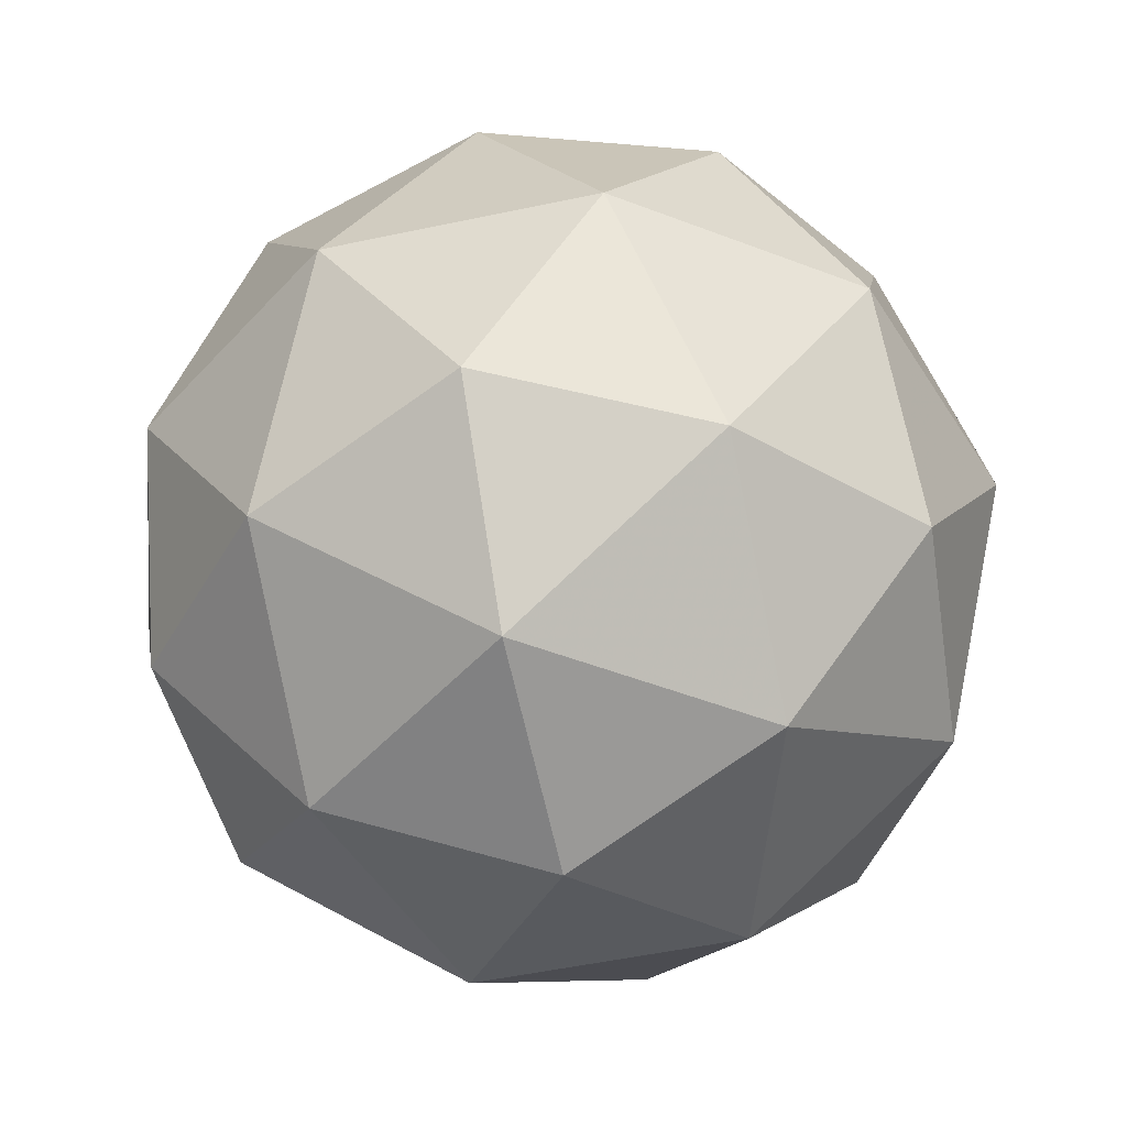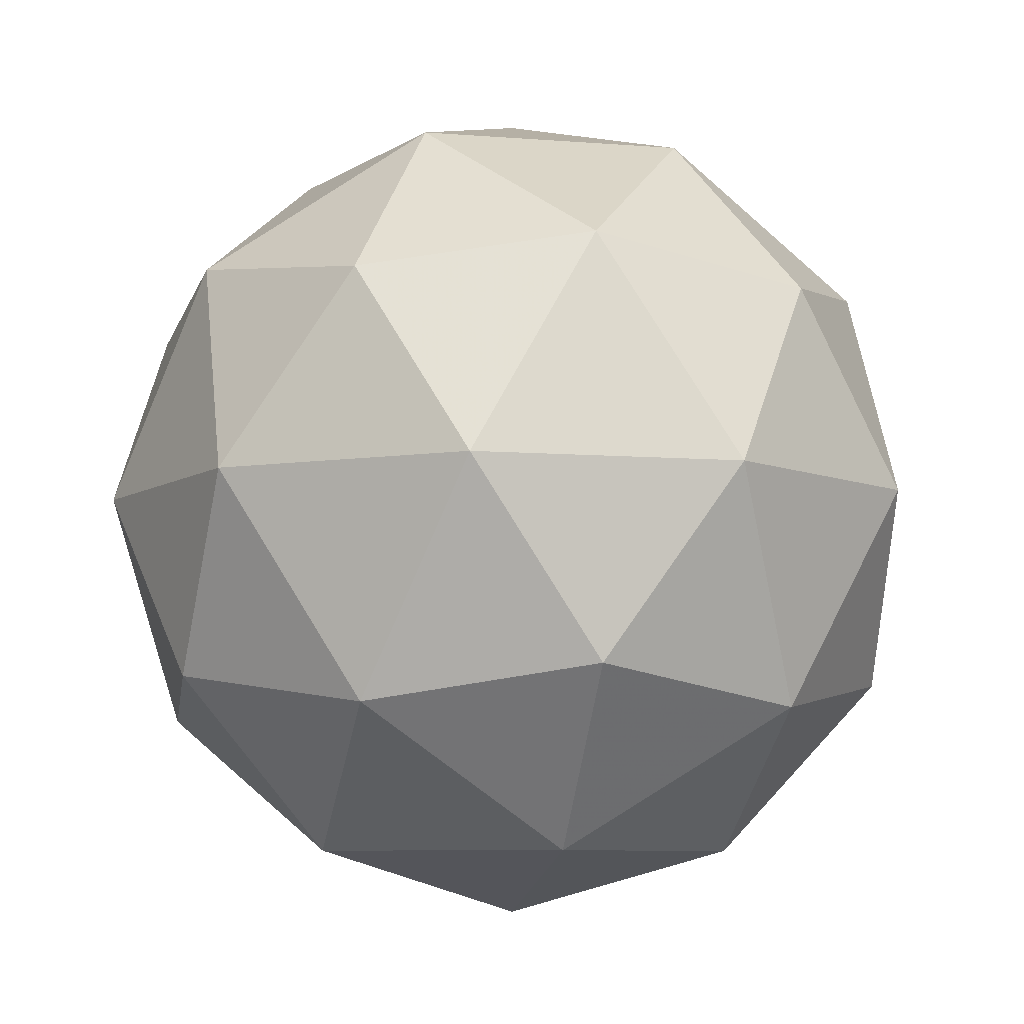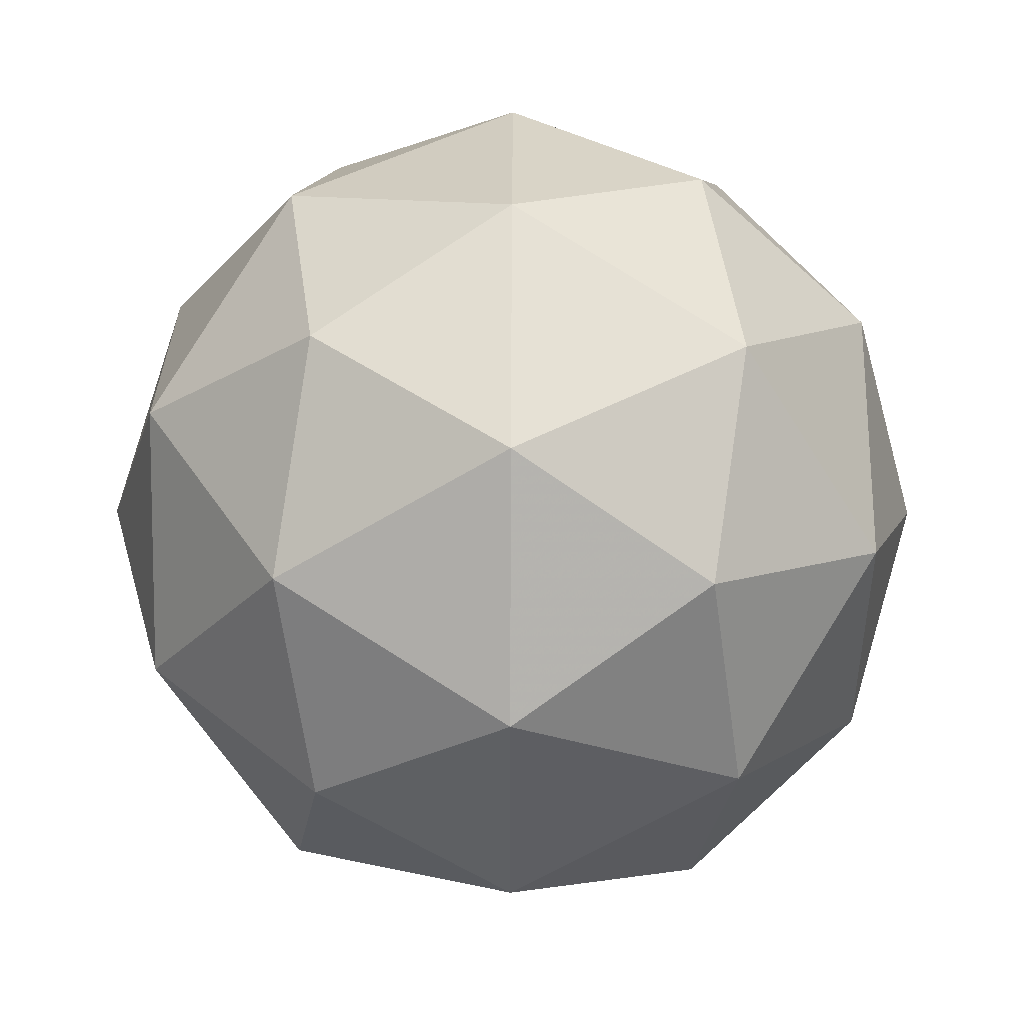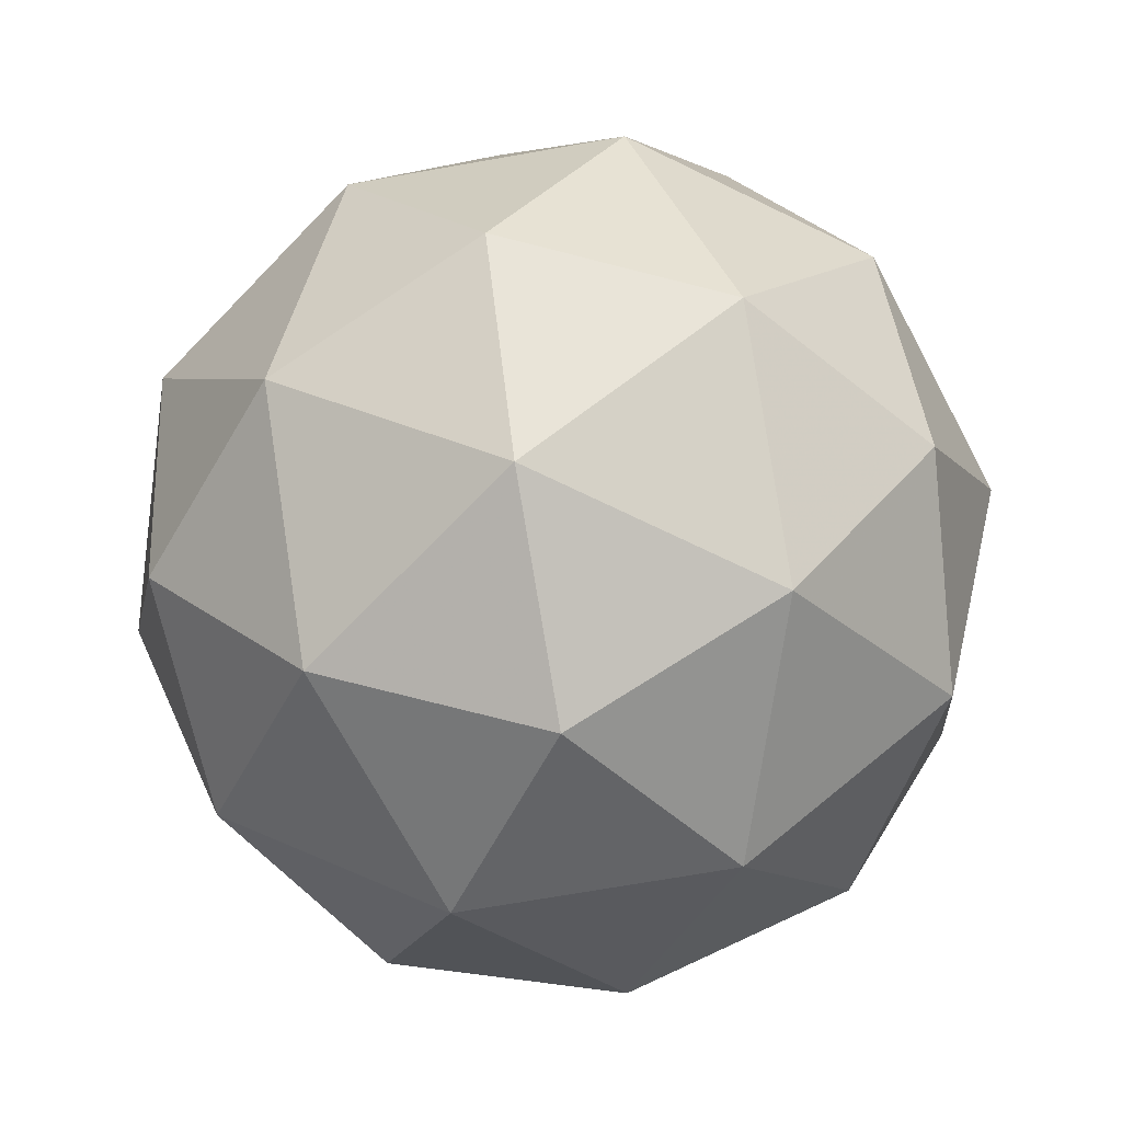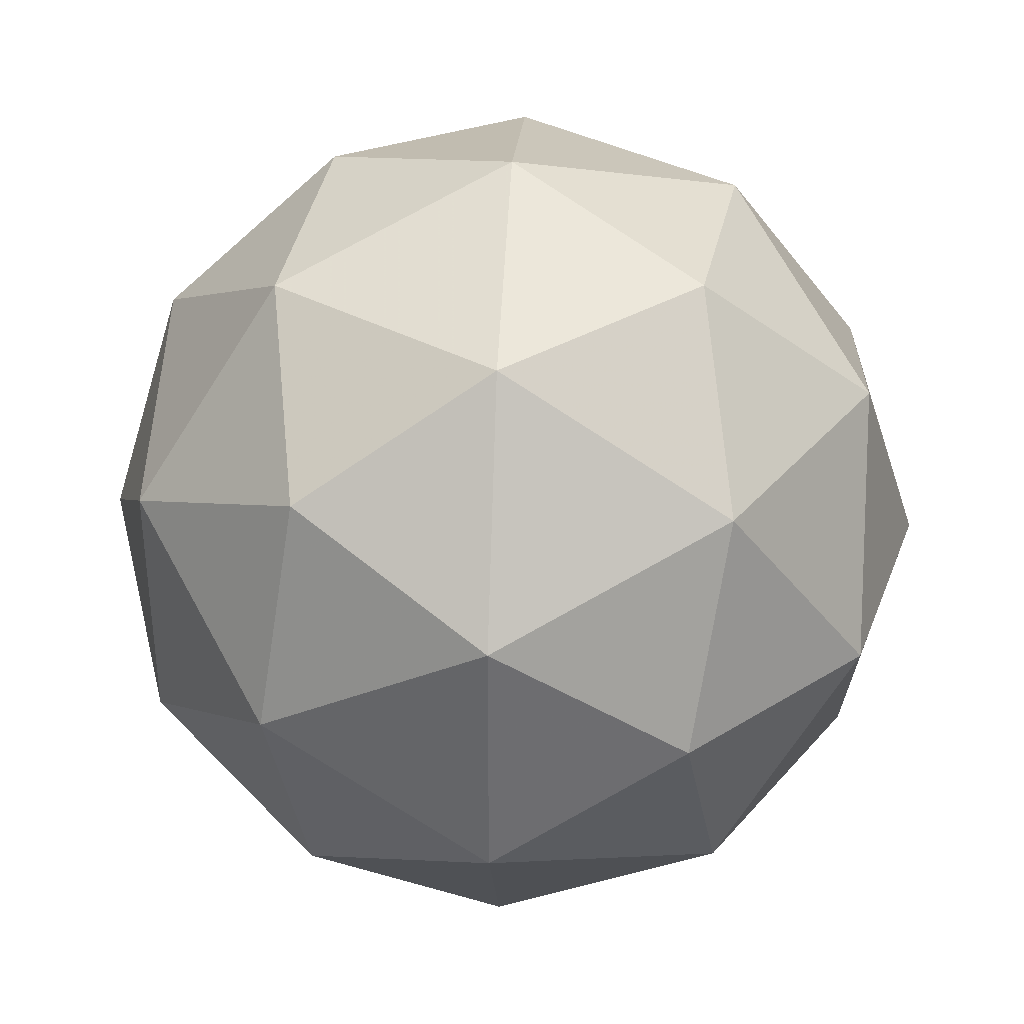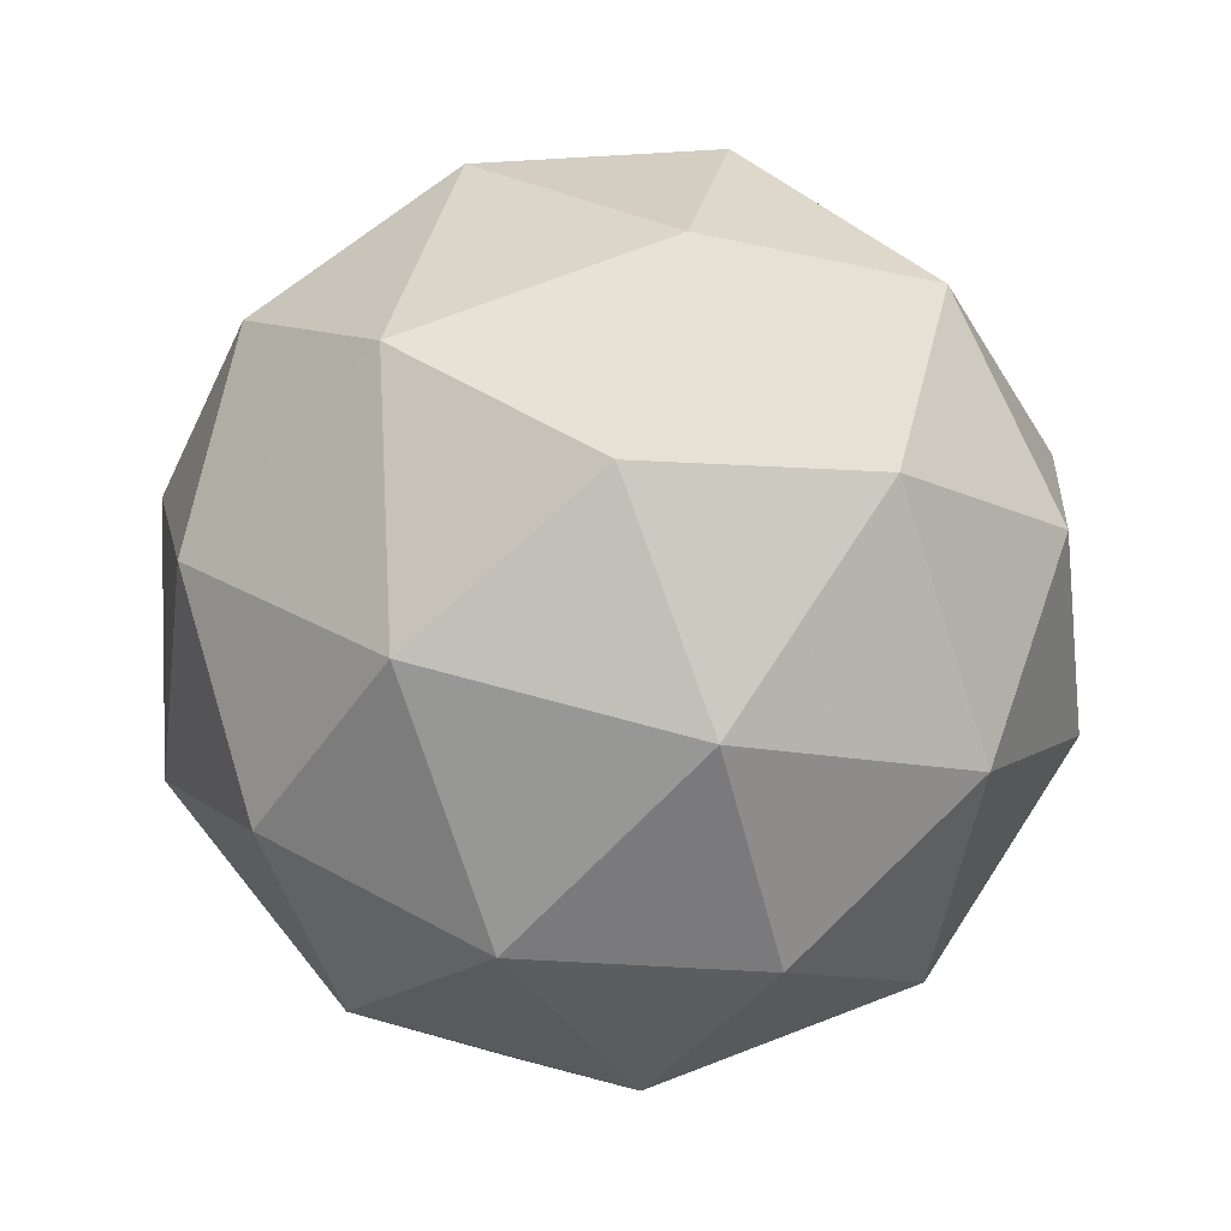
<metadata>
{"format":"obj","ext":"obj","renderer":"f3d","projection":"perspective","resolution":1024,"background":"white","views":[{"elev":-50.7,"azim":139.2,"up":"+Y"},{"elev":-7.6,"azim":113.2,"up":"+Y"},{"elev":46.1,"azim":-153.2,"up":"+Z"},{"elev":-70.0,"azim":-80.0,"up":"+Y"},{"elev":36.2,"azim":-86.8,"up":"+Z"},{"elev":73.7,"azim":141.1,"up":"+Y"}]}
</metadata>
<code>
g ADAL_AVAL_RIFL_AVFL_ASHL_AIML_AVAR_AVFR-i14-g8-s2189
v 6084 -3407 -1124
v 6173 -3375 -1059
v 6050 -3375 -1019
v 6236 -3291 -1014
v 6263 -3307 -1124
v 5973 -3375 -1124
v 6050 -3375 -1229
v 6173 -3375 -1189
v 6284 -3197 -1059
v 6026 -3291 -945.6
v 6139 -3307 -954.3
v 6084 -3197 -914.2
v 5896 -3291 -1124
v 5939 -3307 -1019
v 5884 -3197 -1059
v 6026 -3291 -1303
v 5939 -3307 -1229
v 5960 -3197 -1294
v 6236 -3291 -1235
v 6139 -3307 -1294
v 6207 -3197 -1294
v 6207 -3197 -954.3
v 5960 -3197 -954.3
v 5884 -3197 -1189
v 6084 -3197 -1334
v 6284 -3197 -1189
v 6142 -3103 -945.6
v 6228 -3086 -1019
v 6118 -3018 -1019
v 5932 -3103 -1014
v 6029 -3086 -954.3
v 5995 -3018 -1059
v 5932 -3103 -1235
v 5905 -3086 -1124
v 5995 -3018 -1189
v 6142 -3103 -1303
v 6029 -3086 -1294
v 6118 -3018 -1229
v 6272 -3103 -1124
v 6228 -3086 -1229
v 6194 -3018 -1124
v 6084 -2987 -1124
f 1 2 3
f 4 2 5
f 1 3 6
f 1 6 7
f 1 7 8
f 4 5 9
f 10 11 12
f 13 14 15
f 16 17 18
f 19 20 21
f 4 9 22
f 10 12 23
f 13 15 24
f 16 18 25
f 19 21 26
f 27 28 29
f 30 31 32
f 33 34 35
f 36 37 38
f 39 40 41
f 41 38 42
f 41 40 38
f 40 36 38
f 38 35 42
f 38 37 35
f 37 33 35
f 35 32 42
f 35 34 32
f 34 30 32
f 32 29 42
f 32 31 29
f 31 27 29
f 29 41 42
f 29 28 41
f 28 39 41
f 26 40 39
f 26 21 40
f 21 36 40
f 25 37 36
f 25 18 37
f 18 33 37
f 24 34 33
f 24 15 34
f 15 30 34
f 23 31 30
f 23 12 31
f 12 27 31
f 22 28 27
f 22 9 28
f 9 39 28
f 21 25 36
f 21 20 25
f 20 16 25
f 18 24 33
f 18 17 24
f 17 13 24
f 15 23 30
f 15 14 23
f 14 10 23
f 12 22 27
f 12 11 22
f 11 4 22
f 9 26 39
f 9 5 26
f 5 19 26
f 8 20 19
f 8 7 20
f 7 16 20
f 7 17 16
f 7 6 17
f 6 13 17
f 6 14 13
f 6 3 14
f 3 10 14
f 5 8 19
f 5 2 8
f 2 1 8
f 3 11 10
f 3 2 11
f 2 4 11
f 2 4 11

</code>
